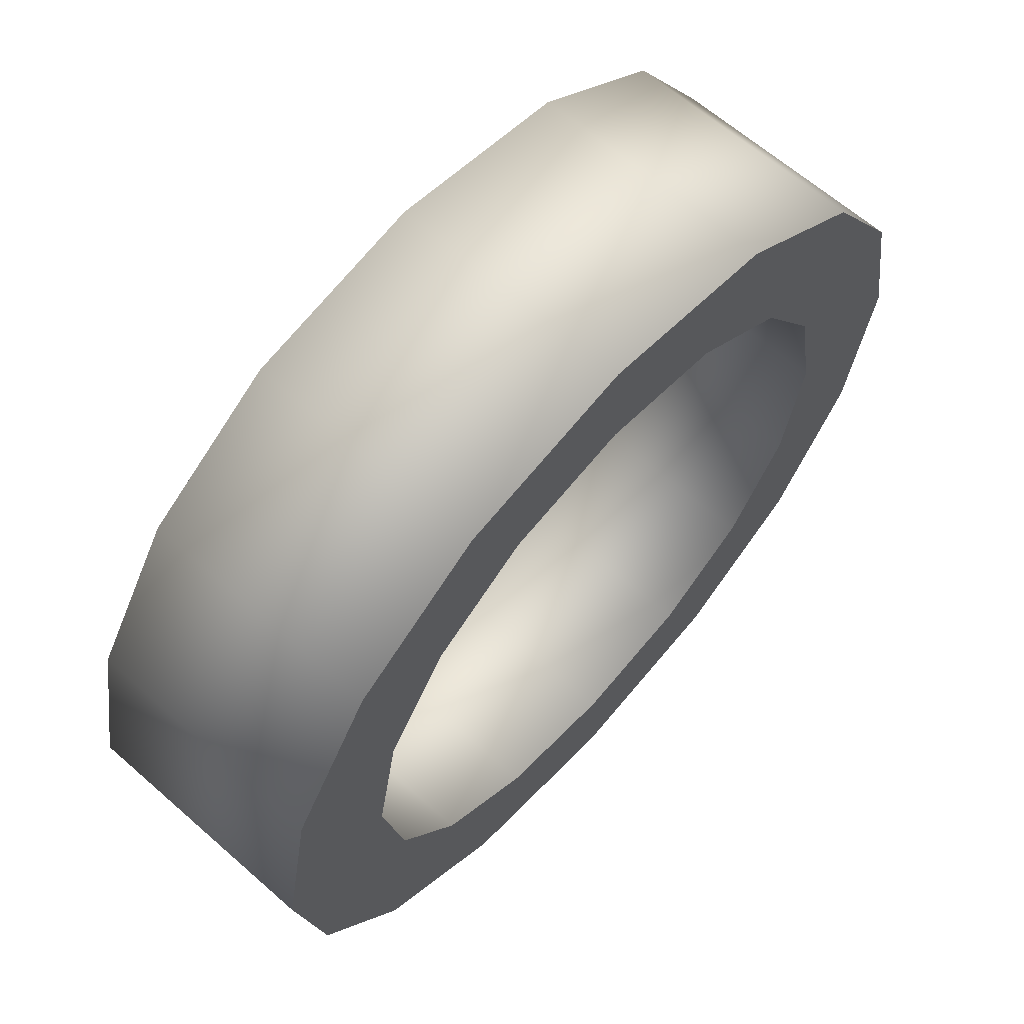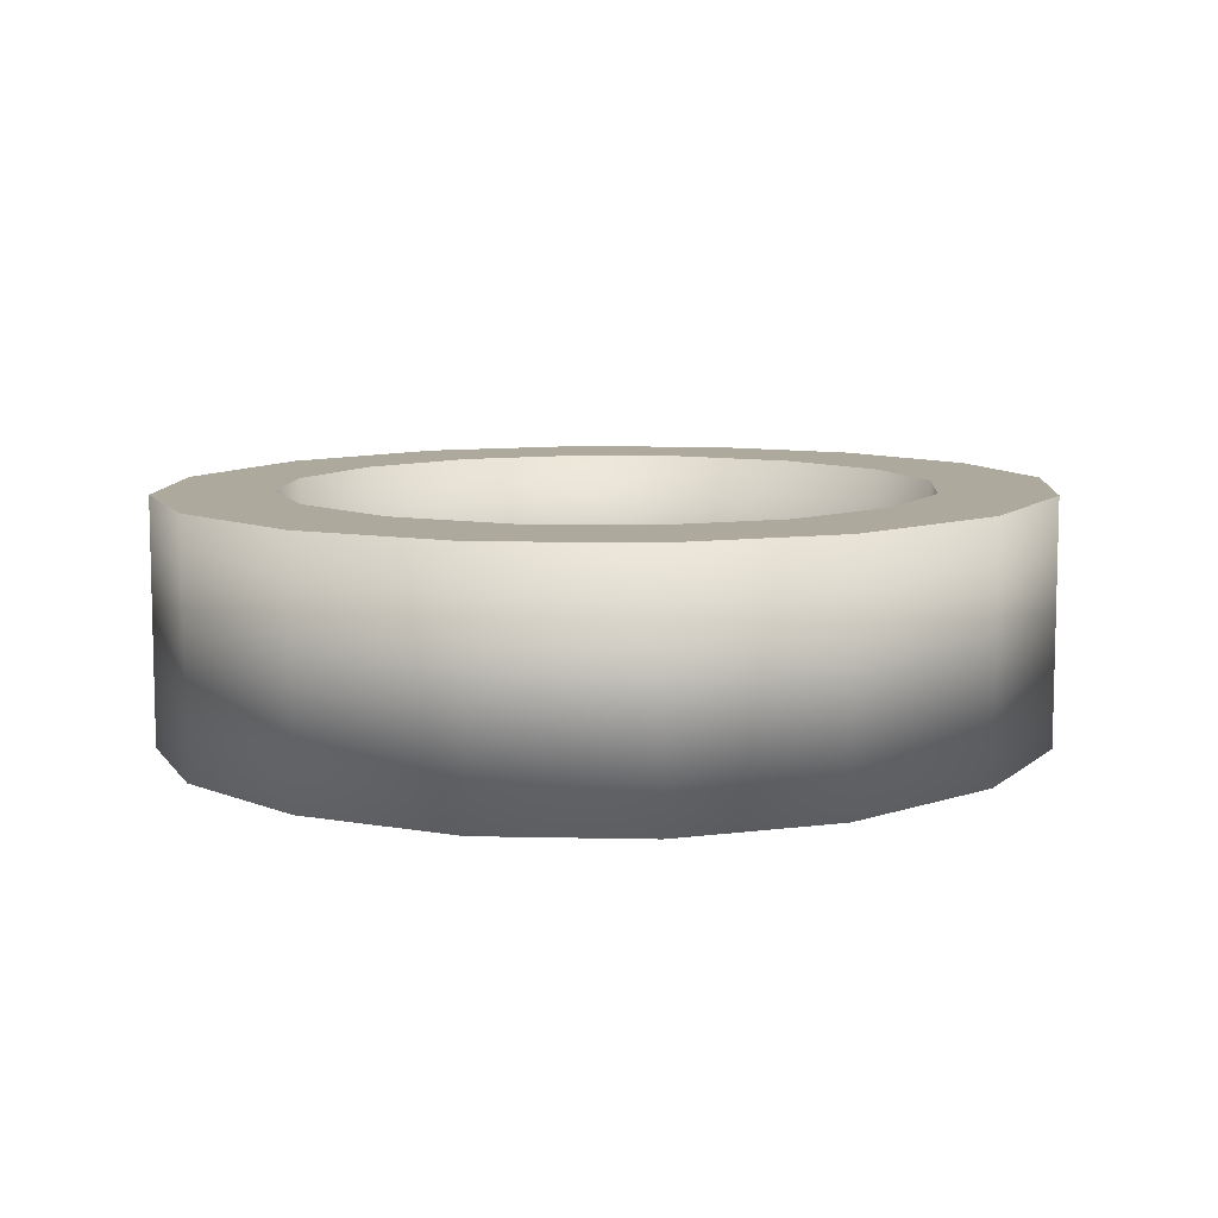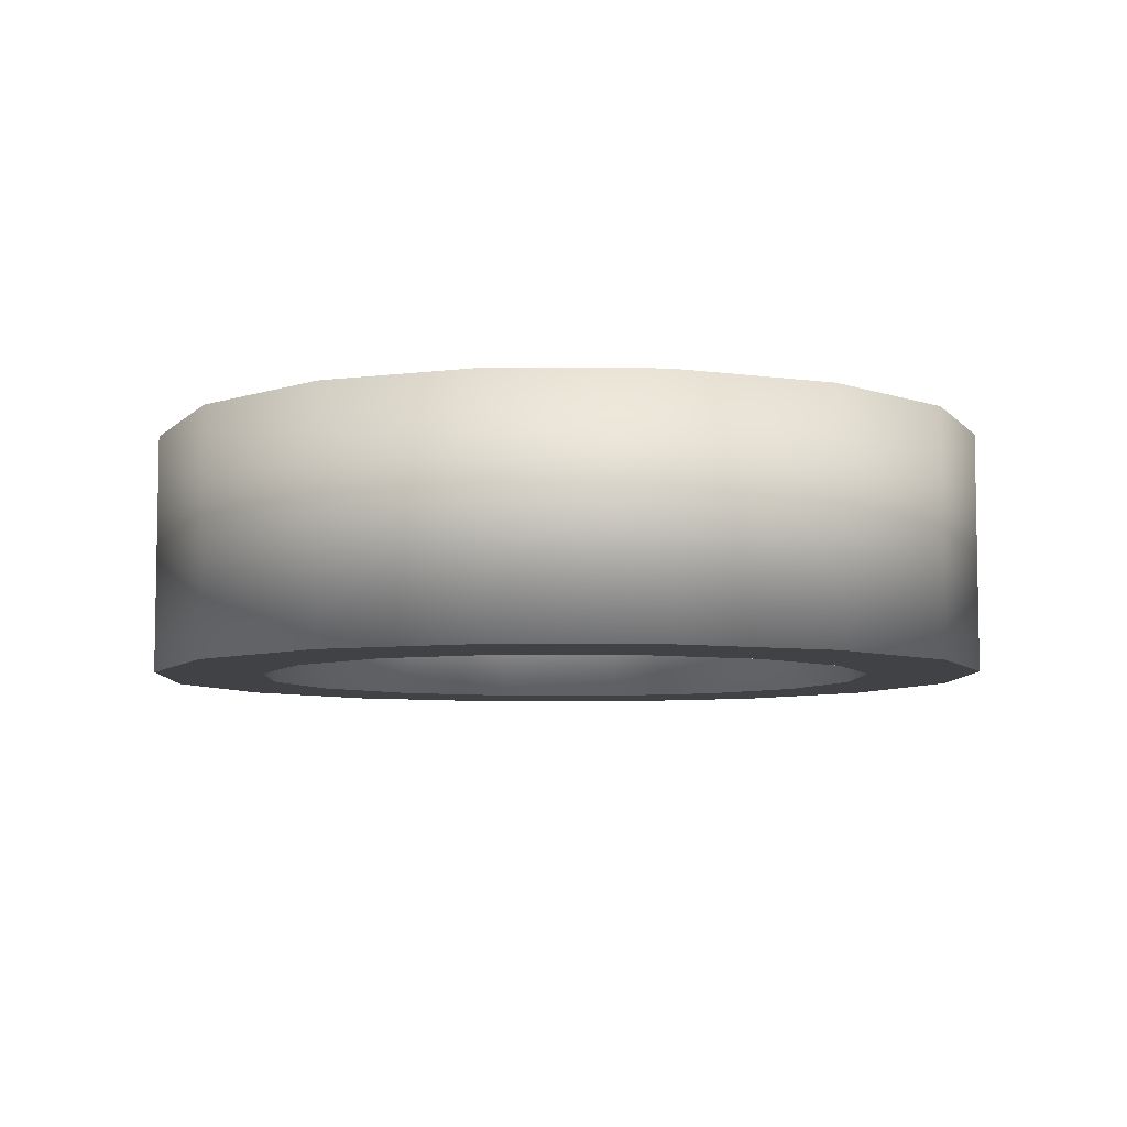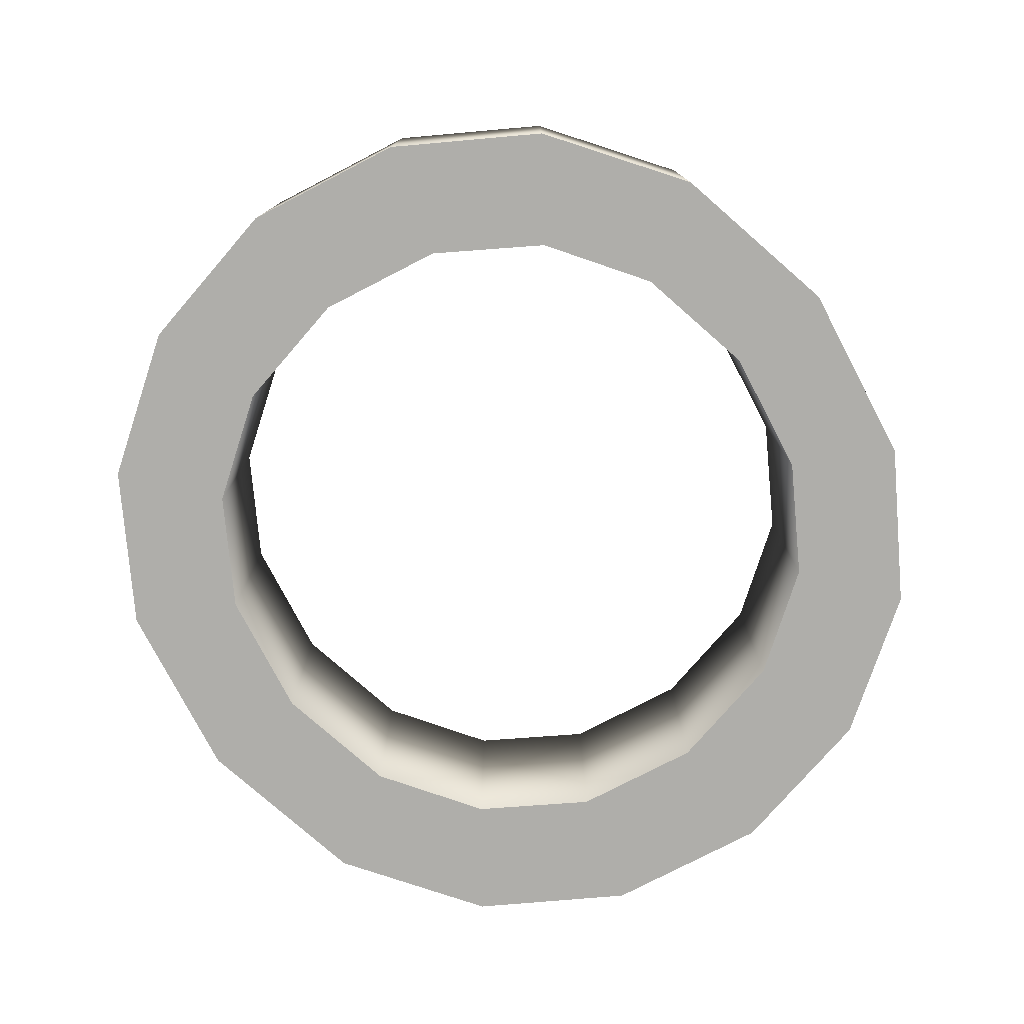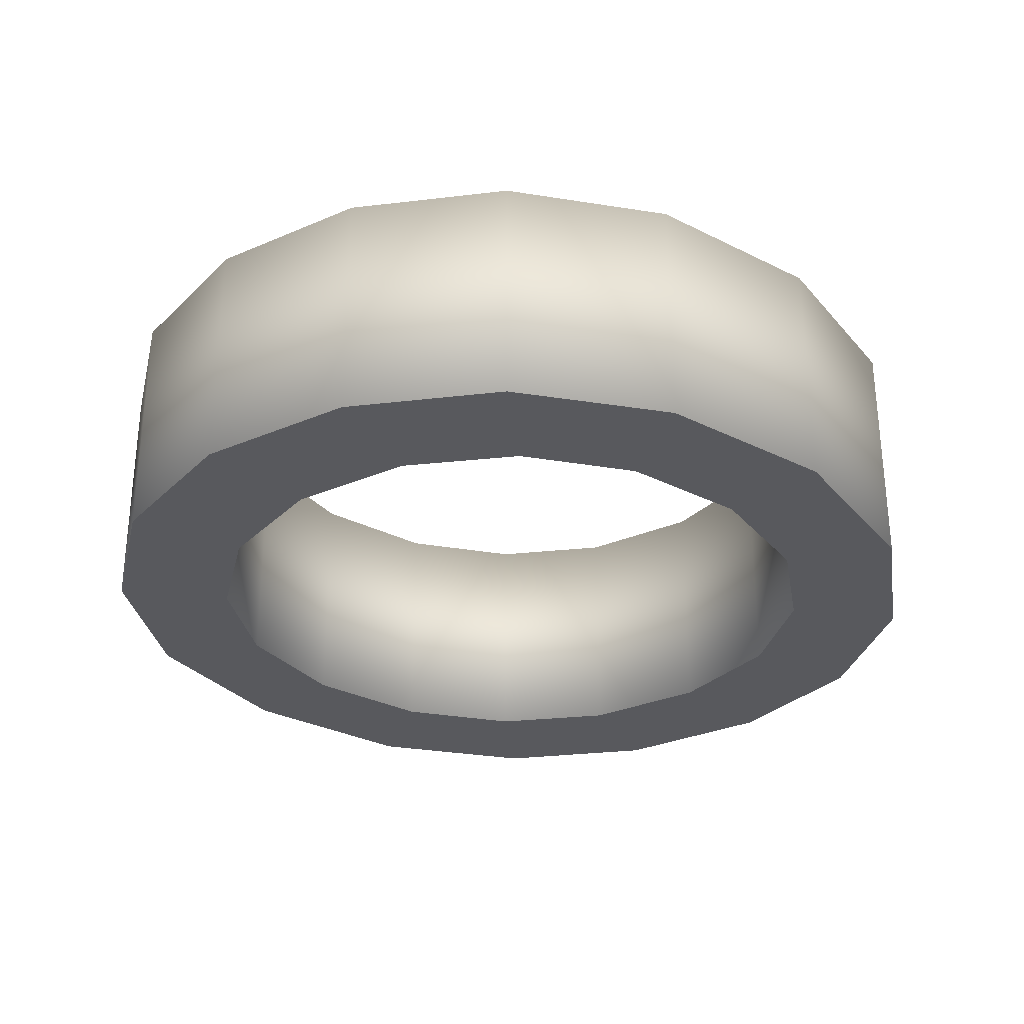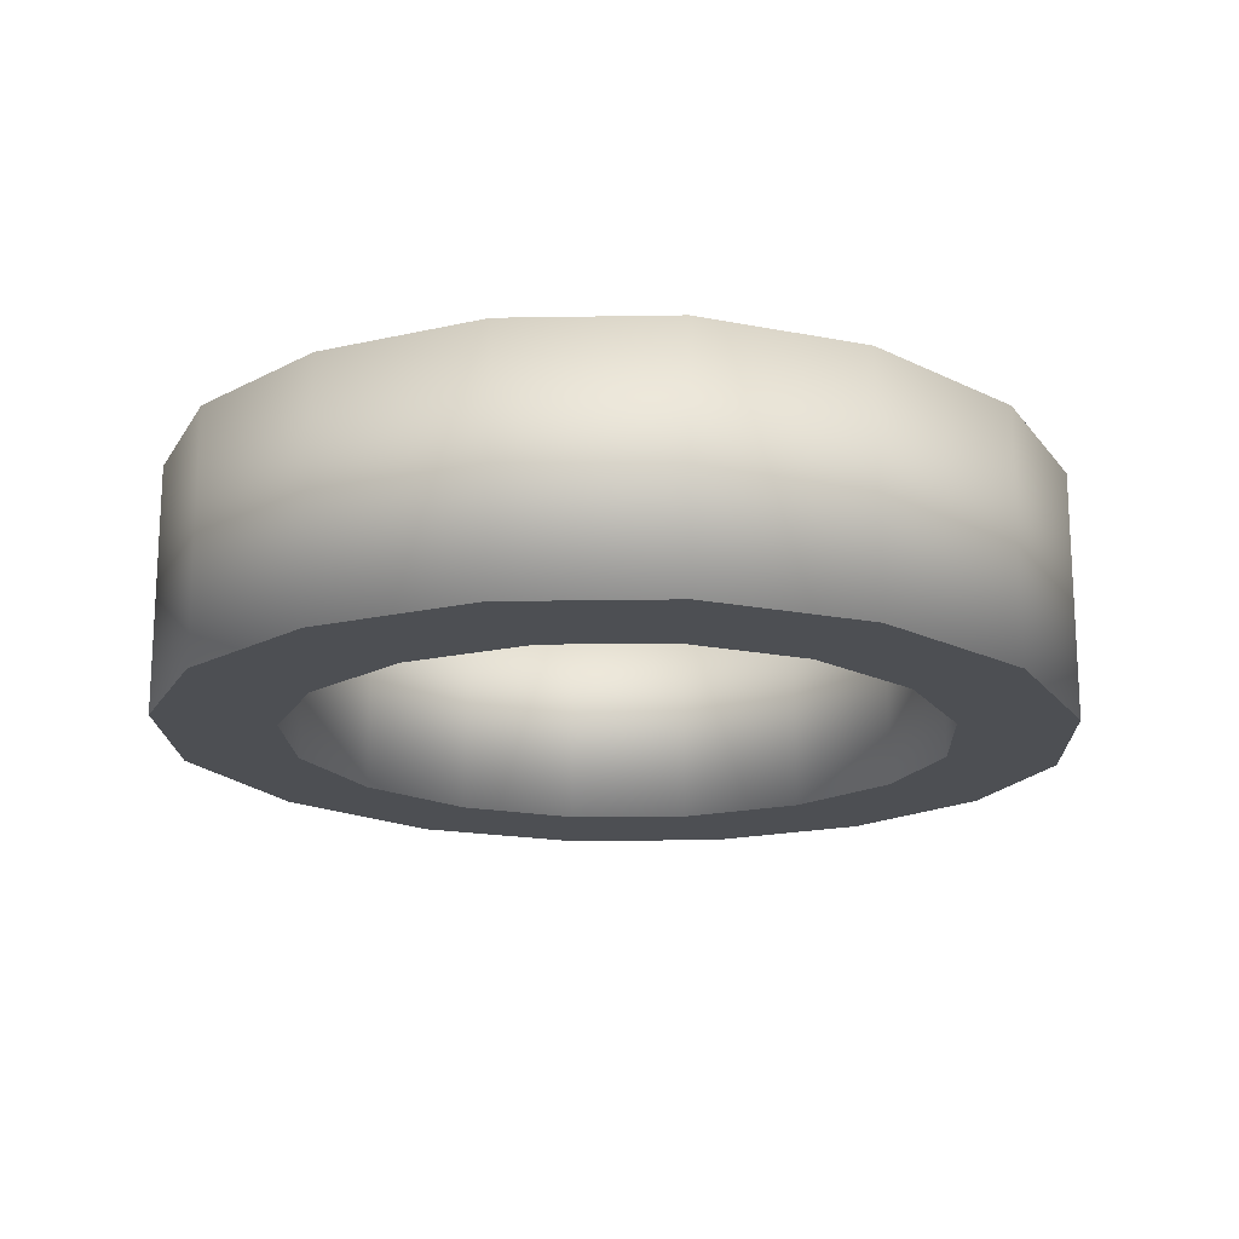
<metadata>
{"format":"obj","ext":"obj","renderer":"f3d","projection":"perspective","resolution":1024,"background":"white","views":[{"elev":63.6,"azim":-48.4,"up":"+Z"},{"elev":8.8,"azim":126.9,"up":"+Y"},{"elev":-6.7,"azim":77.9,"up":"+Y"},{"elev":-77.6,"azim":-51.8,"up":"+Y"},{"elev":-30.0,"azim":-47.0,"up":"+Y"},{"elev":-17.5,"azim":125.3,"up":"+Y"}]}
</metadata>
<code>
o O
v 0.3414 0.1 0.1327
v 0.2687 0.1 0.2444
v 0.1527 0.1 0.3215
v -0.00241 0.1 0.3504
v -0.3403 0.1 -0.1341
v -0.2663 0.1 -0.2455
v -0.00041 0.1 -0.3496
v 0.1057 0.1 0.2407
v 0.19 0.1 0.1862
v 0.2656 0.1 0.000351
v 0.2455 0.1 -0.1036
v 0.19 0.1 -0.1859
v -0.1899 0.1 0.1862
v -0.1059 0.1 0.2407
v 0.1519 -0.1 -0.3217
v 0.1527 -0.1 0.3215
v -0.00241 -0.1 0.3504
v -0.268 -0.1 0.2447
v -0.3409 -0.1 0.1331
v -0.3664 -0.1 0.000351
v -0.2663 -0.1 -0.2455
v 0.19 -0.1 0.1862
v 0.2656 -0.1 0.000351
v 0.19 -0.1 -0.1859
v -0.1059 -0.1 -0.2401
v -0.1899 -0.1 -0.1859
v -0.2454 -0.1 0.1038
v -0.1899 -0.1 0.1862
v -0.1059 -0.1 0.2407
v 0.1519 0.1 -0.3217
v 0.2675 -0.1 -0.2459
v 0.2675 0.1 -0.2459
v 0.3409 -0.1 -0.1345
v 0.3409 0.1 -0.1345
v 0.3666 -0.1 0.000351
v 0.3666 0.1 0.000351
v 0.3414 -0.1 0.1327
v 0.2687 -0.1 0.2444
v -0.1534 -0.1 0.3217
v -0.1534 0.1 0.3217
v -0.268 0.1 0.2447
v -0.3409 0.1 0.1331
v -0.3664 0.1 0.000351
v -0.3403 -0.1 -0.1341
v -0.1508 -0.1 -0.3215
v -0.1508 0.1 -0.3215
v -0.00041 -0.1 -0.3496
v 0.1057 -0.1 0.2407
v 0.2455 -0.1 0.1038
v 0.2455 0.1 0.1038
v 0.2455 -0.1 -0.1036
v 0.1057 -0.1 -0.2401
v 0.1057 0.1 -0.2401
v -0.00041 -0.1 -0.2596
v -0.00041 0.1 -0.2596
v -0.1059 0.1 -0.2401
v -0.1899 0.1 -0.1859
v -0.2454 -0.1 -0.1036
v -0.2454 0.1 -0.1036
v -0.2654 -0.1 0.000351
v -0.2654 0.1 0.000351
v -0.2454 0.1 0.1038
v -0.00041 -0.1 0.2604
v -0.00041 0.1 0.2604
f 46 30 7
f 46 32 30
f 6 55 46
f 55 32 46
f 6 56 55
f 53 32 55
f 53 34 32
f 5 56 6
f 12 34 53
f 5 57 56
f 5 59 57
f 11 34 12
f 11 36 34
f 43 59 5
f 43 61 59
f 10 36 11
f 42 61 43
f 42 62 61
f 50 36 10
f 50 1 36
f 42 13 62
f 9 1 50
f 9 2 1
f 41 13 42
f 41 14 13
f 8 2 9
f 41 64 14
f 64 2 8
f 64 3 2
f 40 64 41
f 40 3 64
f 40 4 3
f 15 45 47
f 31 45 15
f 54 21 45
f 31 54 45
f 25 21 54
f 31 52 54
f 33 52 31
f 25 44 21
f 33 24 52
f 26 44 25
f 58 44 26
f 33 51 24
f 35 51 33
f 58 20 44
f 60 20 58
f 35 23 51
f 60 19 20
f 27 19 60
f 35 49 23
f 37 49 35
f 28 19 27
f 37 22 49
f 38 22 37
f 28 18 19
f 29 18 28
f 38 48 22
f 63 18 29
f 38 63 48
f 16 63 38
f 63 39 18
f 16 39 63
f 17 39 16
f 32 15 30
f 34 31 32
f 36 33 34
f 1 35 36
f 2 37 1
f 3 38 2
f 4 16 3
f 40 17 4
f 41 39 40
f 42 18 41
f 43 19 42
f 5 20 43
f 6 44 5
f 46 21 6
f 7 45 46
f 30 47 7
f 9 48 8
f 50 22 9
f 10 49 50
f 11 23 10
f 12 51 11
f 53 24 12
f 55 52 53
f 56 54 55
f 57 25 56
f 59 26 57
f 61 58 59
f 62 60 61
f 13 27 62
f 14 28 13
f 64 29 14
f 8 63 64
f 32 31 15
f 34 33 31
f 36 35 33
f 1 37 35
f 2 38 37
f 3 16 38
f 4 17 16
f 40 39 17
f 41 18 39
f 42 19 18
f 43 20 19
f 5 44 20
f 6 21 44
f 46 45 21
f 7 47 45
f 30 15 47
f 9 22 48
f 50 49 22
f 10 23 49
f 11 51 23
f 12 24 51
f 53 52 24
f 55 54 52
f 56 25 54
f 57 26 25
f 59 58 26
f 61 60 58
f 62 27 60
f 13 28 27
f 14 29 28
f 64 63 29
f 8 48 63

</code>
